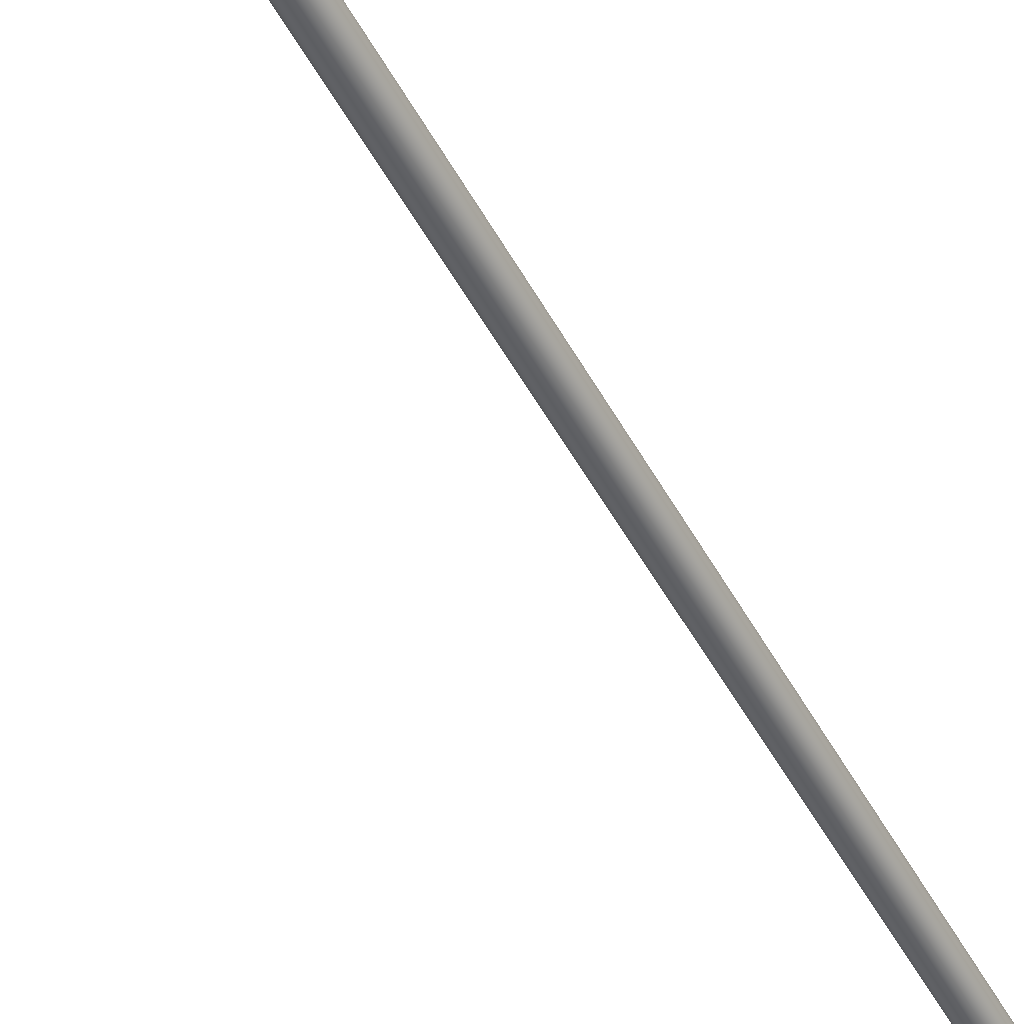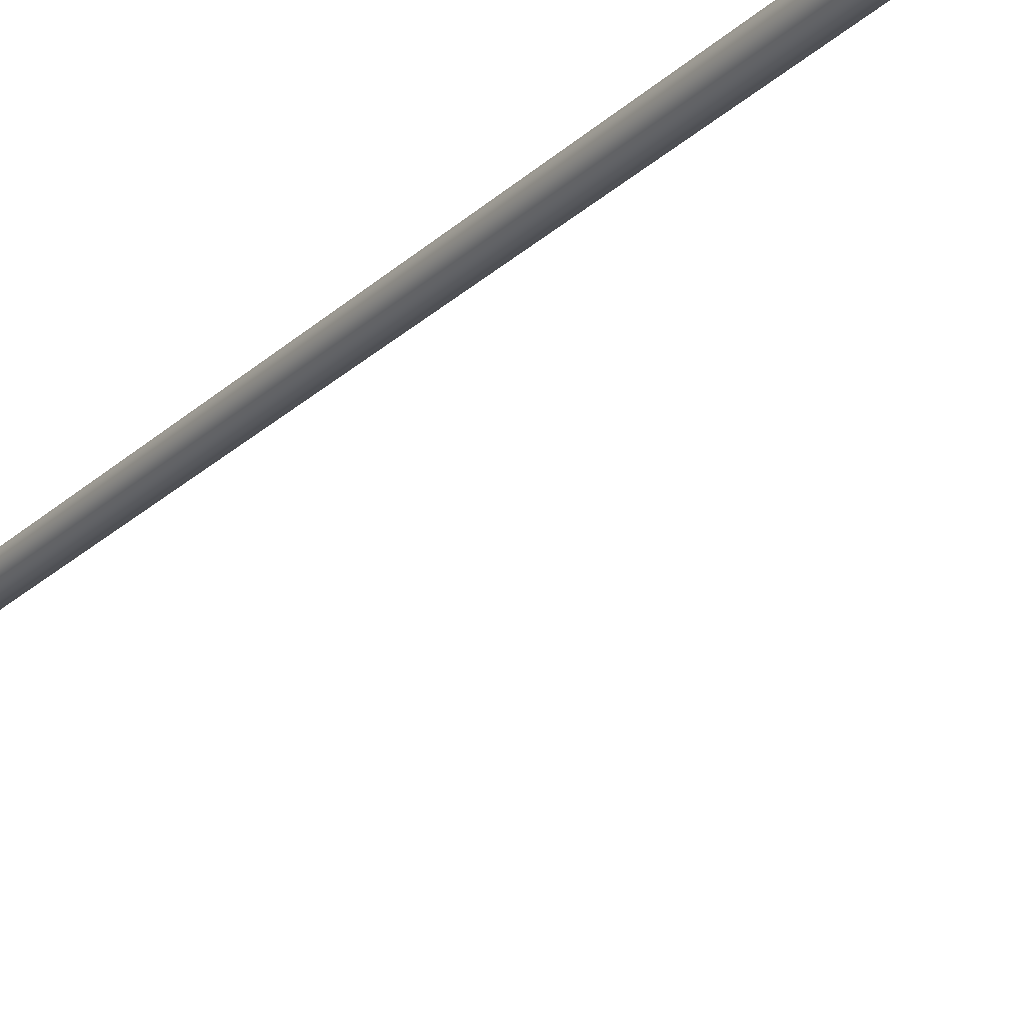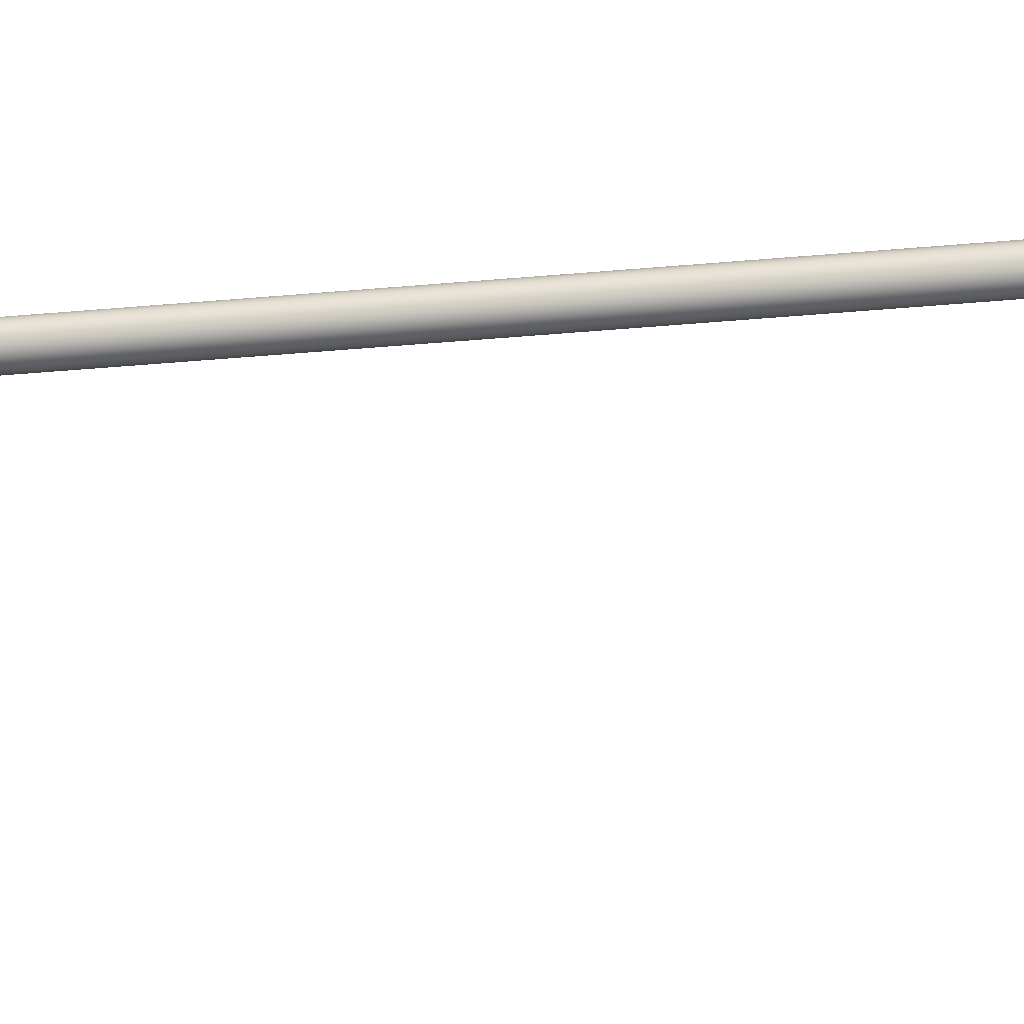
<metadata>
{"format":"obj","ext":"obj","renderer":"f3d","projection":"perspective","resolution":1024,"background":"white","views":[{"elev":-49.9,"azim":41.3,"up":"+Z"},{"elev":-24.5,"azim":159.8,"up":"+Z"},{"elev":-49.0,"azim":-70.8,"up":"+Z"}]}
</metadata>
<code>
o model.003_model.037
v 0.0507 -0.3444 0.234
v 0.01915 -0.3032 0.234
v 0.03039 -0.3493 0.234
v 0.03947 -0.2983 0.234
v 0.03947 -0.2983 0.234
v 0.0507 -0.3444 0.234
v 0.01915 -0.3032 0.234
v 0.03039 -0.3493 0.234
v 0.1227 -0.6398 0.234
v 0.09116 -0.5986 0.234
v 0.1024 -0.6447 0.234
v 0.1115 -0.5937 0.234
v 0.1115 -0.5937 0.234
v 0.1227 -0.6398 0.234
v 0.09116 -0.5986 0.234
v 0.1024 -0.6447 0.234
v -0.2639 0.9246 -0.2272
v -0.2759 0.9217 -0.2272
v -0.2699 0.9231 -0.2264
v -0.2583 0.926 -0.2296
v -0.2815 0.9203 -0.2296
v -0.2534 0.9271 -0.2333
v -0.2863 0.9191 -0.2333
v -0.2498 0.928 -0.2382
v -0.29 0.9182 -0.2382
v -0.2474 0.9286 -0.2439
v -0.2923 0.9176 -0.2439
v -0.2466 0.9288 -0.25
v -0.2931 0.9175 -0.25
v -0.2474 0.9286 -0.2561
v -0.2923 0.9176 -0.2561
v -0.2498 0.928 -0.2618
v -0.29 0.9182 -0.2618
v -0.2534 0.9271 -0.2667
v -0.2863 0.9191 -0.2667
v -0.2583 0.926 -0.2705
v -0.2815 0.9203 -0.2705
v -0.2639 0.9246 -0.2728
v -0.2759 0.9217 -0.2728
v -0.2699 0.9231 -0.2736
v -0.2699 0.9231 -0.2736
v -0.2639 0.9246 -0.2728
v -0.2759 0.9217 -0.2728
v -0.2815 0.9203 -0.2705
v -0.2583 0.926 -0.2705
v -0.2863 0.9191 -0.2667
v -0.2534 0.9271 -0.2667
v -0.29 0.9182 -0.2618
v -0.2498 0.928 -0.2618
v -0.2923 0.9176 -0.2561
v -0.2474 0.9286 -0.2561
v -0.2931 0.9175 -0.25
v -0.2466 0.9288 -0.25
v -0.2923 0.9176 -0.2439
v -0.2474 0.9286 -0.2439
v -0.29 0.9182 -0.2382
v -0.2498 0.928 -0.2382
v -0.2863 0.9191 -0.2333
v -0.2534 0.9271 -0.2333
v -0.2815 0.9203 -0.2296
v -0.2583 0.926 -0.2296
v -0.2759 0.9217 -0.2272
v -0.2639 0.9246 -0.2272
v -0.2699 0.9231 -0.2264
v -0.2639 0.9246 0.2728
v -0.2759 0.9217 0.2728
v -0.2699 0.9231 0.2736
v -0.2583 0.926 0.2705
v -0.2815 0.9203 0.2705
v -0.2534 0.9271 0.2667
v -0.2863 0.9191 0.2667
v -0.2498 0.928 0.2618
v -0.29 0.9182 0.2618
v -0.2474 0.9286 0.2561
v -0.2923 0.9176 0.2561
v -0.2466 0.9288 0.25
v -0.2931 0.9175 0.25
v -0.2474 0.9286 0.2439
v -0.2923 0.9176 0.2439
v -0.2498 0.928 0.2382
v -0.29 0.9182 0.2382
v -0.2534 0.9271 0.2333
v -0.2863 0.9191 0.2333
v -0.2583 0.926 0.2296
v -0.2815 0.9203 0.2296
v -0.2639 0.9246 0.2272
v -0.2759 0.9217 0.2272
v -0.2699 0.9231 0.2264
v 0.2026 -0.9176 0.2561
v -0.2466 0.9288 0.25
v -0.2474 0.9286 0.2561
v 0.2034 -0.9175 0.25
v -0.2474 0.9286 0.2439
v 0.2026 -0.9176 0.2439
v -0.2498 0.928 0.2382
v 0.2003 -0.9182 0.2382
v -0.2534 0.9271 0.2333
v 0.1966 -0.9191 0.2333
v -0.2583 0.926 0.2296
v 0.1918 -0.9203 0.2296
v -0.2639 0.9246 0.2272
v 0.1862 -0.9217 0.2272
v -0.2699 0.9231 0.2264
v 0.1802 -0.9231 0.2264
v -0.2759 0.9217 0.2272
v 0.1742 -0.9246 0.2272
v -0.2815 0.9203 0.2296
v 0.1686 -0.926 0.2296
v -0.2863 0.9191 0.2333
v 0.1638 -0.9271 0.2333
v -0.29 0.9182 0.2382
v 0.1601 -0.928 0.2382
v -0.2923 0.9176 0.2439
v 0.1577 -0.9286 0.2439
v -0.2931 0.9175 0.25
v 0.157 -0.9288 0.25
v -0.2923 0.9176 0.2561
v 0.1577 -0.9286 0.2561
v -0.29 0.9182 0.2618
v 0.1601 -0.928 0.2618
v -0.2863 0.9191 0.2667
v 0.1638 -0.9271 0.2667
v 0.1686 -0.926 0.2705
v -0.2815 0.9203 0.2705
v 0.1742 -0.9246 0.2728
v -0.2759 0.9217 0.2728
v 0.1802 -0.9231 0.2736
v -0.2699 0.9231 0.2736
v 0.1862 -0.9217 0.2728
v -0.2639 0.9246 0.2728
v 0.1918 -0.9203 0.2705
v -0.2583 0.926 0.2705
v 0.1966 -0.9191 0.2667
v -0.2534 0.9271 0.2667
v -0.2498 0.928 0.2618
v 0.2003 -0.9182 0.2618
v 0.1742 -0.9246 0.2728
v 0.1862 -0.9217 0.2728
v 0.1802 -0.9231 0.2736
v 0.1686 -0.926 0.2705
v 0.1918 -0.9203 0.2705
v 0.1638 -0.9271 0.2667
v 0.1966 -0.9191 0.2667
v 0.1601 -0.928 0.2618
v 0.2003 -0.9182 0.2618
v 0.1577 -0.9286 0.2561
v 0.2026 -0.9176 0.2561
v 0.157 -0.9288 0.25
v 0.2034 -0.9175 0.25
v 0.1577 -0.9286 0.2439
v 0.2026 -0.9176 0.2439
v 0.1601 -0.928 0.2382
v 0.2003 -0.9182 0.2382
v 0.1638 -0.9271 0.2333
v 0.1966 -0.9191 0.2333
v 0.1686 -0.926 0.2296
v 0.1918 -0.9203 0.2296
v 0.1742 -0.9246 0.2272
v 0.1862 -0.9217 0.2272
v 0.1802 -0.9231 0.2264
v -0.2699 0.9231 0.2264
v -0.2639 0.9246 0.2272
v -0.2759 0.9217 0.2272
v -0.2815 0.9203 0.2296
v -0.2583 0.926 0.2296
v -0.2863 0.9191 0.2333
v -0.2534 0.9271 0.2333
v -0.29 0.9182 0.2382
v -0.2498 0.928 0.2382
v -0.2923 0.9176 0.2439
v -0.2474 0.9286 0.2439
v -0.2931 0.9175 0.25
v -0.2466 0.9288 0.25
v -0.2923 0.9176 0.2561
v -0.2474 0.9286 0.2561
v -0.29 0.9182 0.2618
v -0.2498 0.928 0.2618
v -0.2863 0.9191 0.2667
v -0.2534 0.9271 0.2667
v -0.2815 0.9203 0.2705
v -0.2583 0.926 0.2705
v -0.2759 0.9217 0.2728
v -0.2639 0.9246 0.2728
v -0.2699 0.9231 0.2736
v 0.2034 -0.9175 0.25
v 0.2026 -0.9176 0.2561
v -0.2466 0.9288 0.25
v -0.2474 0.9286 0.2561
v 0.2026 -0.9176 0.2439
v -0.2474 0.9286 0.2439
v 0.2003 -0.9182 0.2382
v -0.2498 0.928 0.2382
v 0.1966 -0.9191 0.2333
v -0.2534 0.9271 0.2333
v -0.2583 0.926 0.2296
v 0.1918 -0.9203 0.2296
v -0.2639 0.9246 0.2272
v 0.1862 -0.9217 0.2272
v -0.2699 0.9231 0.2264
v 0.1802 -0.9231 0.2264
v -0.2759 0.9217 0.2272
v 0.1742 -0.9246 0.2272
v -0.2815 0.9203 0.2296
v 0.1686 -0.926 0.2296
v -0.2863 0.9191 0.2333
v 0.1638 -0.9271 0.2333
v 0.1601 -0.928 0.2382
v -0.29 0.9182 0.2382
v 0.1577 -0.9286 0.2439
v -0.2923 0.9176 0.2439
v 0.157 -0.9288 0.25
v -0.2931 0.9175 0.25
v 0.1577 -0.9286 0.2561
v -0.2923 0.9176 0.2561
v 0.1601 -0.928 0.2618
v -0.29 0.9182 0.2618
v 0.1638 -0.9271 0.2667
v -0.2863 0.9191 0.2667
v -0.2815 0.9203 0.2705
v 0.1686 -0.926 0.2705
v -0.2759 0.9217 0.2728
v 0.1742 -0.9246 0.2728
v -0.2699 0.9231 0.2736
v 0.1802 -0.9231 0.2736
v -0.2639 0.9246 0.2728
v 0.1862 -0.9217 0.2728
v -0.2583 0.926 0.2705
v 0.1918 -0.9203 0.2705
v -0.2534 0.9271 0.2667
v 0.1966 -0.9191 0.2667
v 0.2003 -0.9182 0.2618
v -0.2498 0.928 0.2618
v 0.1802 -0.9231 0.2264
v 0.1742 -0.9246 0.2272
v 0.1862 -0.9217 0.2272
v 0.1918 -0.9203 0.2296
v 0.1686 -0.926 0.2296
v 0.1966 -0.9191 0.2333
v 0.1638 -0.9271 0.2333
v 0.2003 -0.9182 0.2382
v 0.1601 -0.928 0.2382
v 0.2026 -0.9176 0.2439
v 0.1577 -0.9286 0.2439
v 0.2034 -0.9175 0.25
v 0.157 -0.9288 0.25
v 0.2026 -0.9176 0.2561
v 0.1577 -0.9286 0.2561
v 0.2003 -0.9182 0.2618
v 0.1601 -0.928 0.2618
v 0.1966 -0.9191 0.2667
v 0.1638 -0.9271 0.2667
v 0.1918 -0.9203 0.2705
v 0.1686 -0.926 0.2705
v 0.1862 -0.9217 0.2728
v 0.1742 -0.9246 0.2728
v 0.1802 -0.9231 0.2736
f 1 2 3
f 2 1 4
f 5 6 7
f 8 7 6
f 9 10 11
f 10 9 12
f 13 14 15
f 16 15 14
f 17 18 19
f 18 17 20
f 18 20 21
f 21 20 22
f 21 22 23
f 23 22 24
f 23 24 25
f 25 24 26
f 25 26 27
f 27 26 28
f 27 28 29
f 29 28 30
f 29 30 31
f 31 30 32
f 31 32 33
f 33 32 34
f 33 34 35
f 35 34 36
f 35 36 37
f 37 36 38
f 37 38 39
f 39 38 40
f 41 42 43
f 43 42 44
f 42 45 44
f 44 45 46
f 45 47 46
f 46 47 48
f 47 49 48
f 48 49 50
f 49 51 50
f 50 51 52
f 51 53 52
f 52 53 54
f 53 55 54
f 54 55 56
f 55 57 56
f 56 57 58
f 57 59 58
f 58 59 60
f 59 61 60
f 60 61 62
f 61 63 62
f 64 62 63
f 65 66 67
f 66 65 68
f 66 68 69
f 69 68 70
f 69 70 71
f 71 70 72
f 71 72 73
f 73 72 74
f 73 74 75
f 75 74 76
f 75 76 77
f 77 76 78
f 77 78 79
f 79 78 80
f 79 80 81
f 81 80 82
f 81 82 83
f 83 82 84
f 83 84 85
f 85 84 86
f 85 86 87
f 87 86 88
f 89 90 91
f 90 89 92
f 92 93 90
f 93 92 94
f 94 95 93
f 95 94 96
f 96 97 95
f 97 96 98
f 99 98 100
f 98 99 97
f 101 100 102
f 100 101 99
f 103 102 104
f 102 103 101
f 105 104 106
f 104 105 103
f 107 106 108
f 106 107 105
f 109 108 110
f 108 109 107
f 110 111 109
f 111 110 112
f 112 113 111
f 113 112 114
f 114 115 113
f 115 114 116
f 116 117 115
f 117 116 118
f 118 119 117
f 119 118 120
f 120 121 119
f 121 120 122
f 123 121 122
f 121 123 124
f 125 124 123
f 124 125 126
f 127 126 125
f 126 127 128
f 129 128 127
f 128 129 130
f 131 130 129
f 130 131 132
f 133 132 131
f 132 133 134
f 133 135 134
f 135 133 136
f 136 91 135
f 91 136 89
f 137 138 139
f 138 137 140
f 138 140 141
f 141 140 142
f 141 142 143
f 143 142 144
f 143 144 145
f 145 144 146
f 145 146 147
f 147 146 148
f 147 148 149
f 149 148 150
f 149 150 151
f 151 150 152
f 151 152 153
f 153 152 154
f 153 154 155
f 155 154 156
f 155 156 157
f 157 156 158
f 157 158 159
f 159 158 160
f 161 162 163
f 163 162 164
f 162 165 164
f 164 165 166
f 165 167 166
f 166 167 168
f 167 169 168
f 168 169 170
f 169 171 170
f 170 171 172
f 171 173 172
f 172 173 174
f 173 175 174
f 174 175 176
f 175 177 176
f 176 177 178
f 177 179 178
f 178 179 180
f 179 181 180
f 180 181 182
f 181 183 182
f 184 182 183
f 185 186 187
f 188 187 186
f 189 185 190
f 187 190 185
f 191 189 192
f 190 192 189
f 193 191 194
f 192 194 191
f 194 195 193
f 196 193 195
f 195 197 196
f 198 196 197
f 197 199 198
f 200 198 199
f 199 201 200
f 202 200 201
f 201 203 202
f 204 202 203
f 203 205 204
f 206 204 205
f 207 206 208
f 205 208 206
f 209 207 210
f 208 210 207
f 211 209 212
f 210 212 209
f 213 211 214
f 212 214 211
f 215 213 216
f 214 216 213
f 217 215 218
f 216 218 215
f 219 220 218
f 217 218 220
f 221 222 219
f 220 219 222
f 223 224 221
f 222 221 224
f 225 226 223
f 224 223 226
f 227 228 225
f 226 225 228
f 229 230 227
f 228 227 230
f 231 230 232
f 229 232 230
f 186 231 188
f 232 188 231
f 233 234 235
f 235 234 236
f 234 237 236
f 236 237 238
f 237 239 238
f 238 239 240
f 239 241 240
f 240 241 242
f 241 243 242
f 242 243 244
f 243 245 244
f 244 245 246
f 245 247 246
f 246 247 248
f 247 249 248
f 248 249 250
f 249 251 250
f 250 251 252
f 251 253 252
f 252 253 254
f 253 255 254
f 256 254 255

</code>
